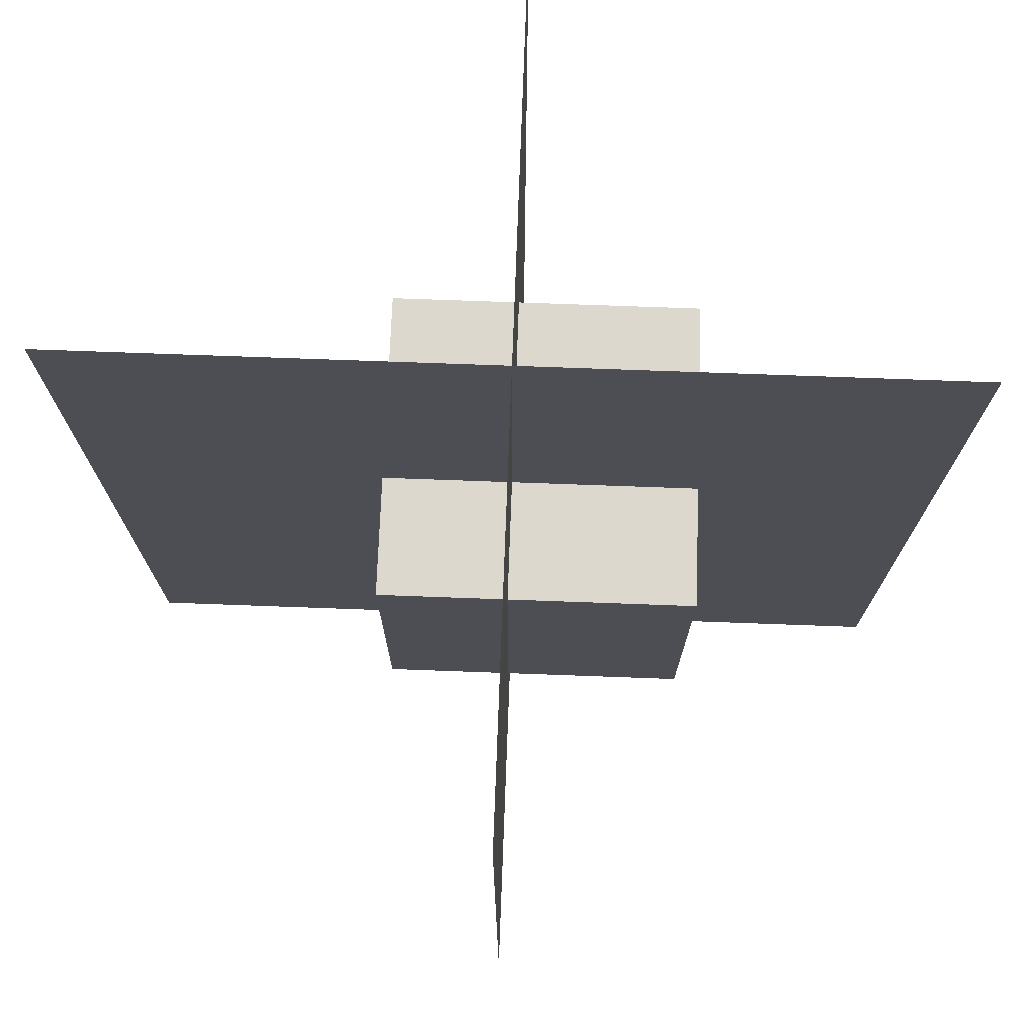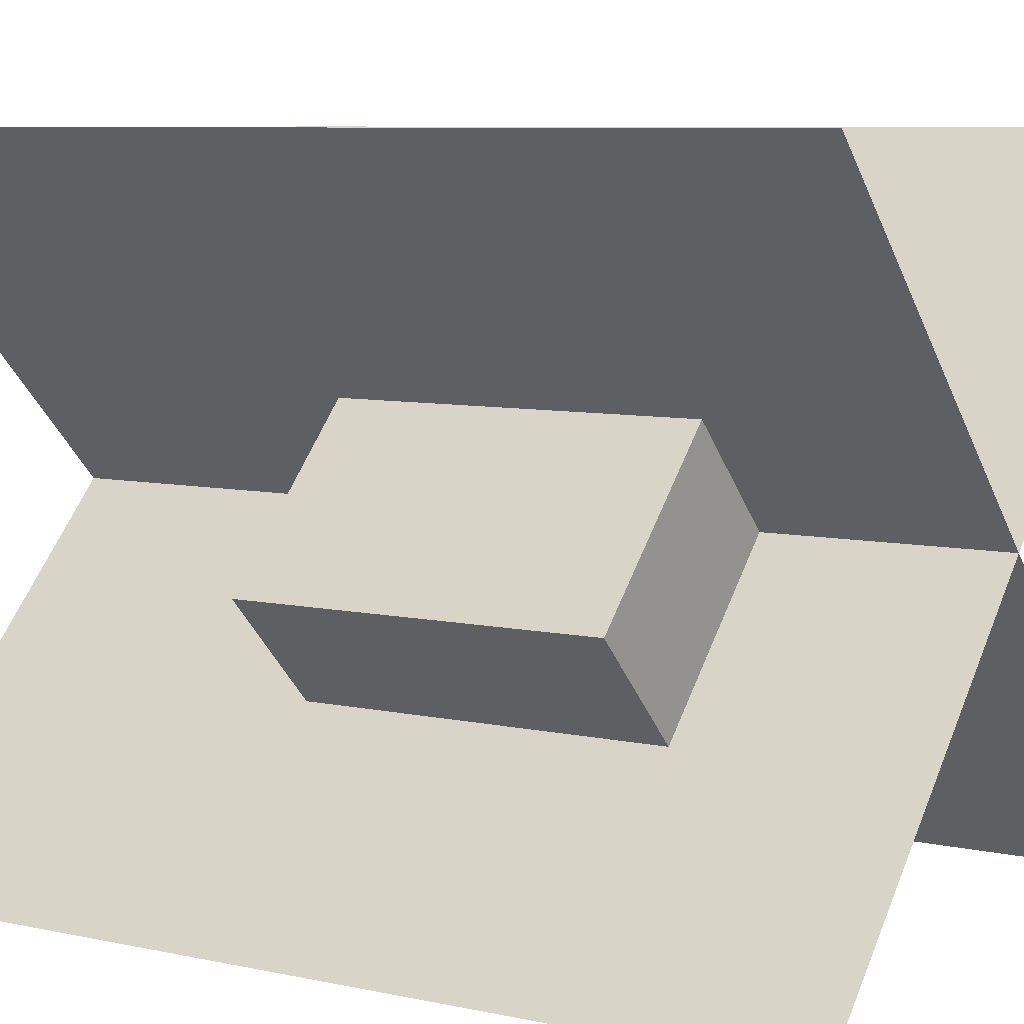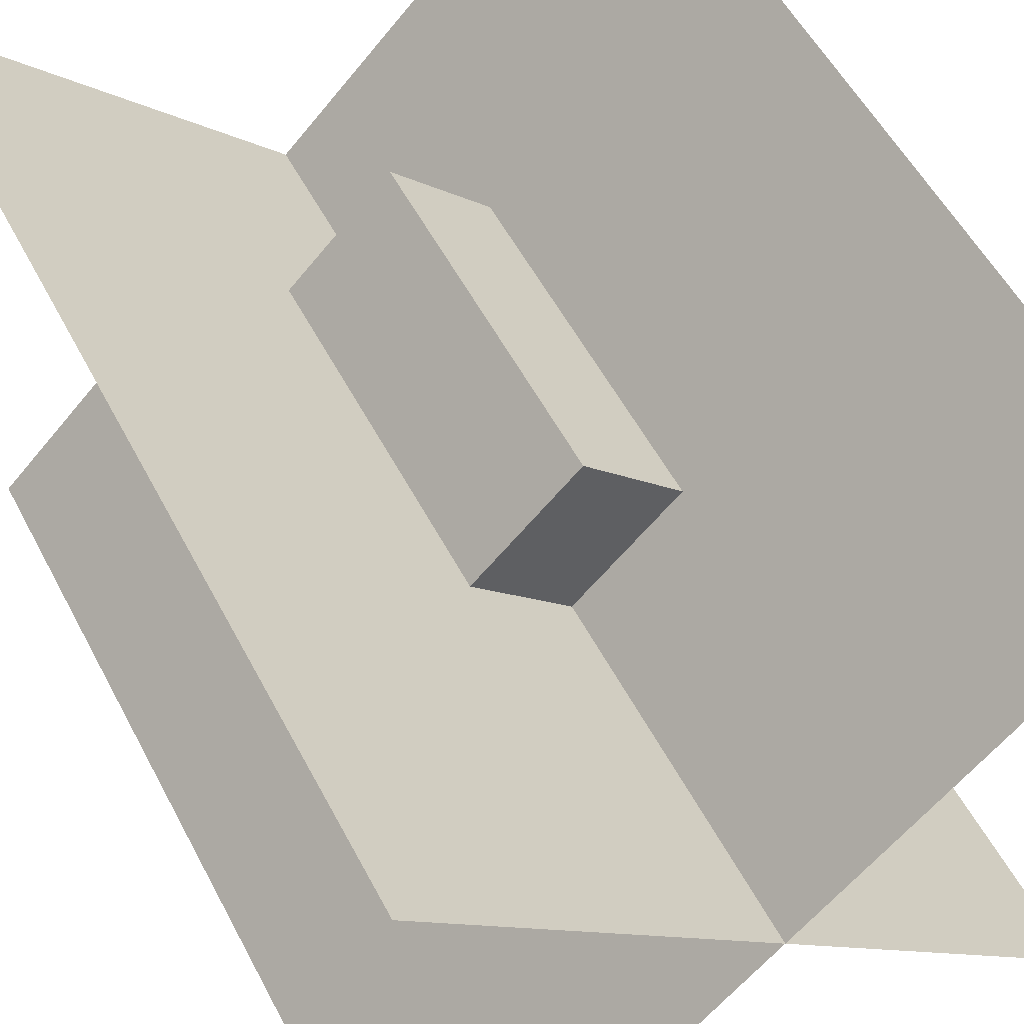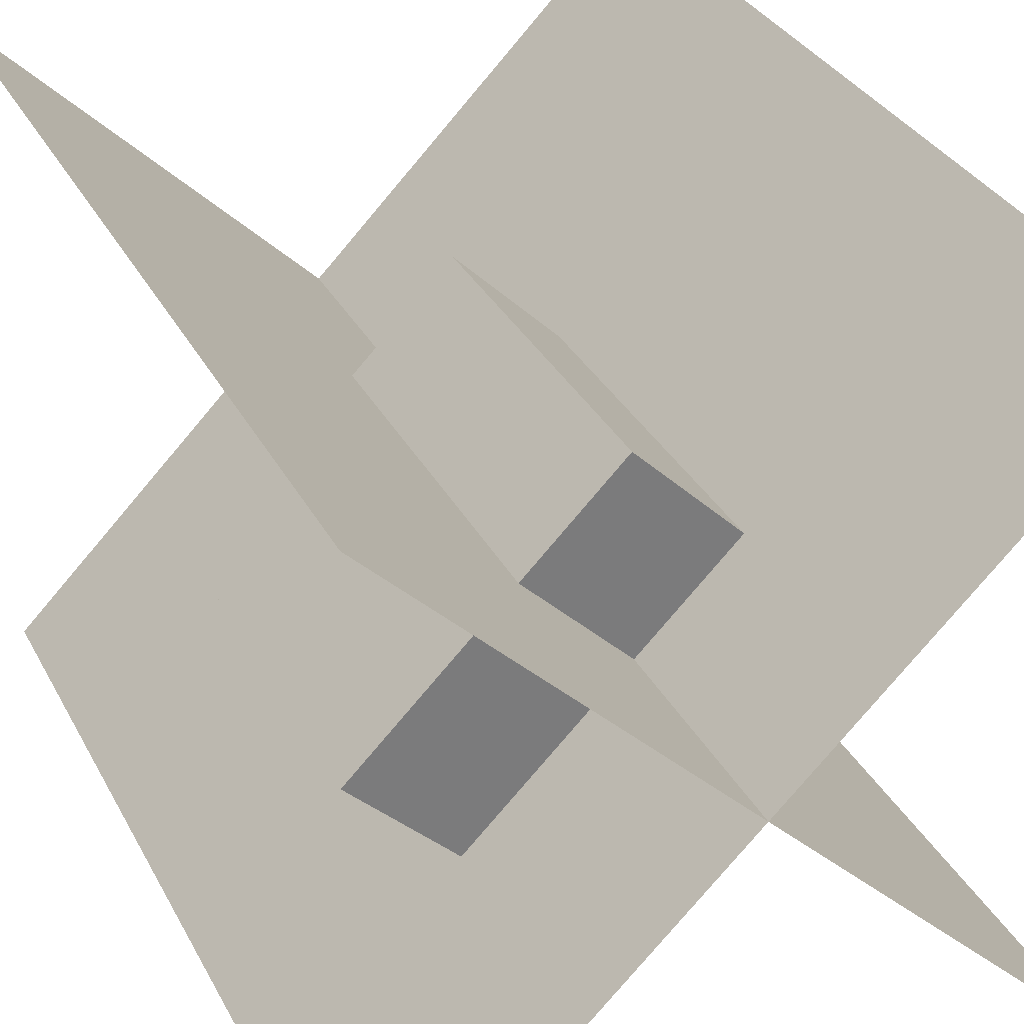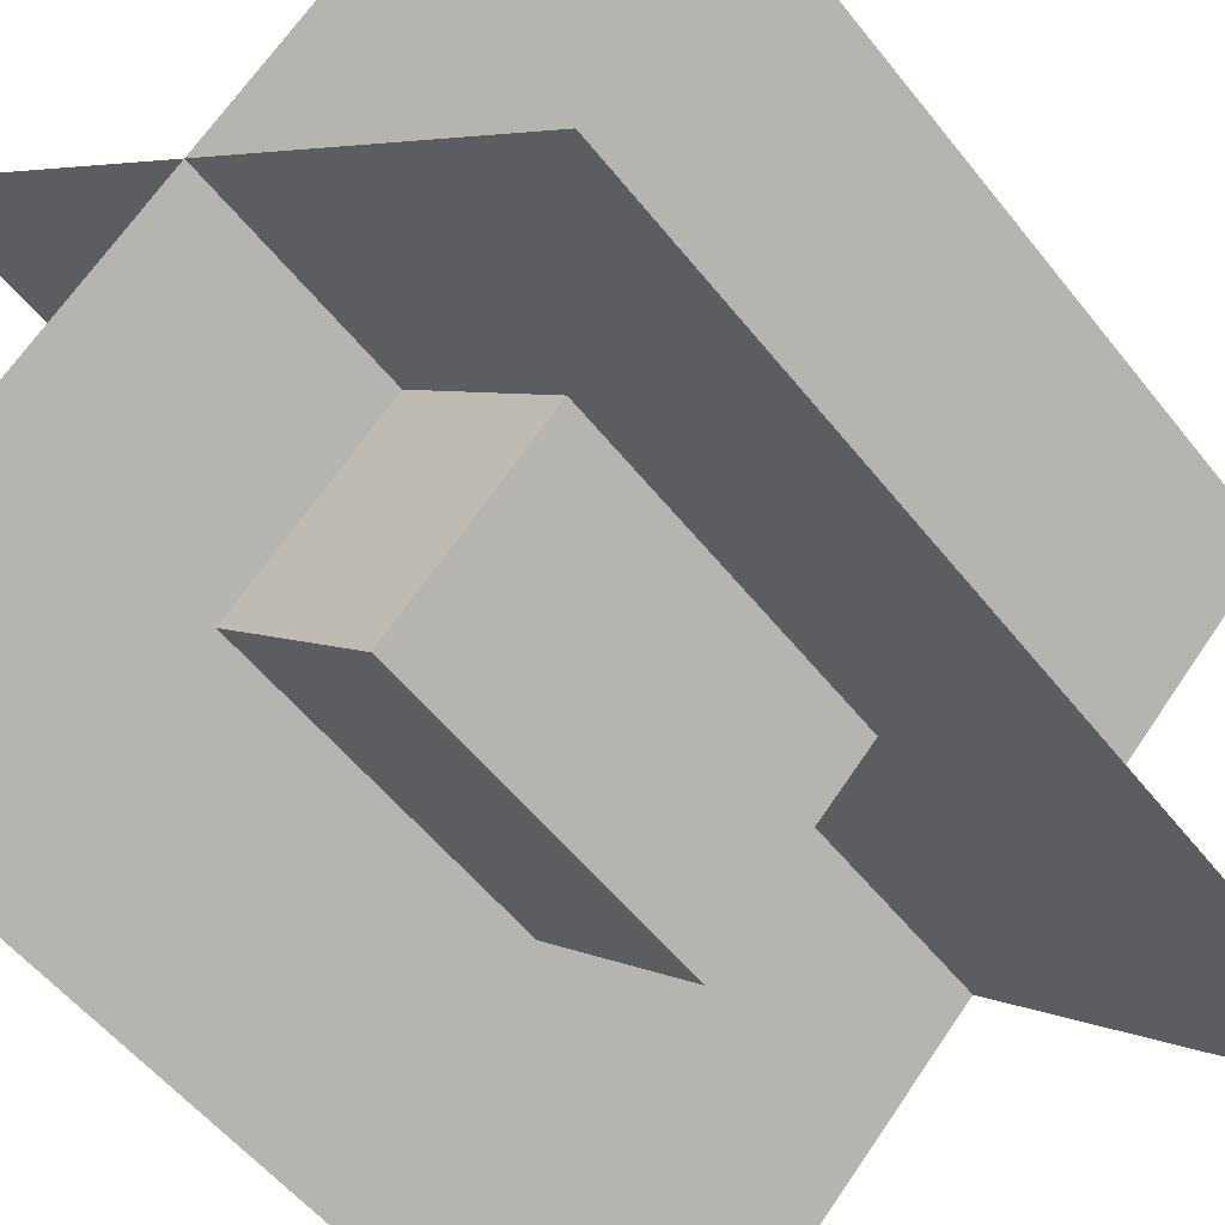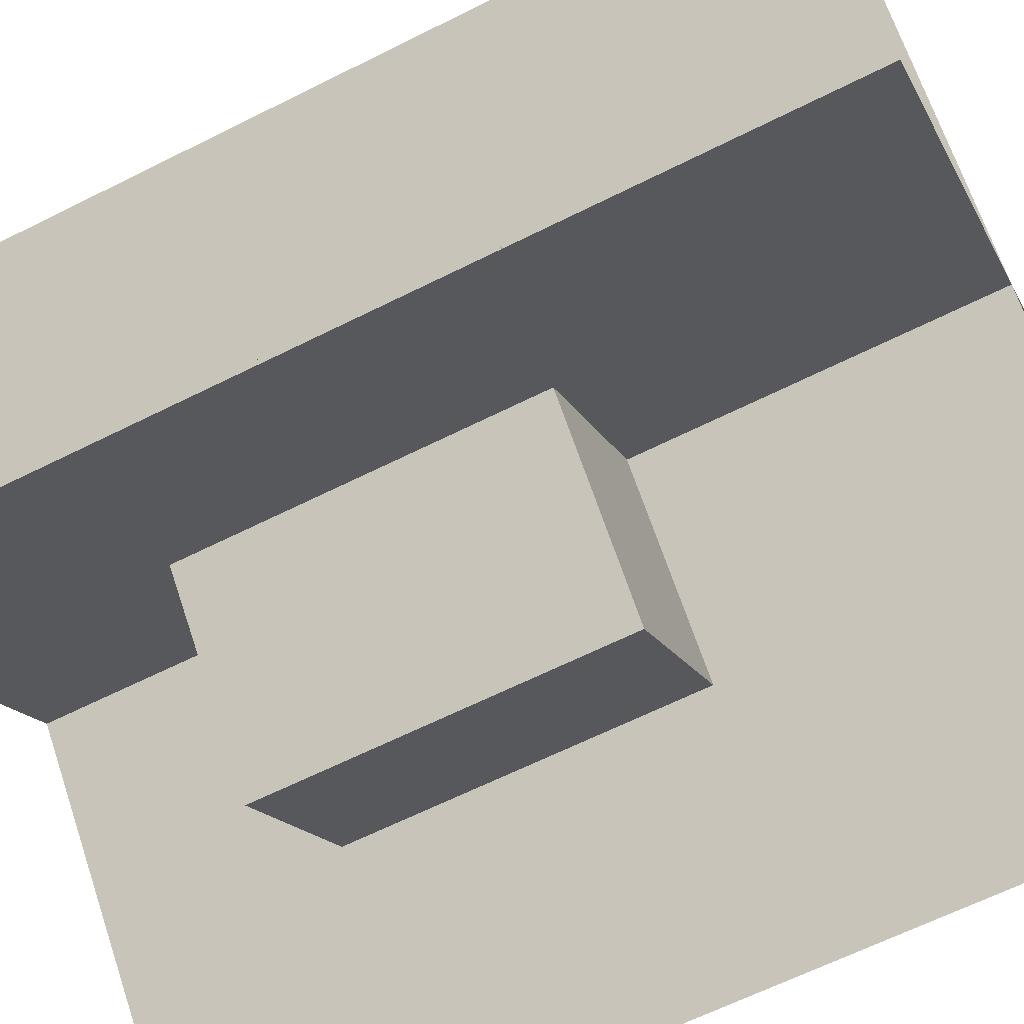
<metadata>
{"format":"obj","ext":"obj","renderer":"f3d","projection":"perspective","resolution":1024,"background":"white","views":[{"elev":72.6,"azim":47.1,"up":"+Y"},{"elev":7.5,"azim":-58.1,"up":"+Z"},{"elev":54.6,"azim":152.7,"up":"+Z"},{"elev":32.7,"azim":-24.1,"up":"+Z"},{"elev":-53.9,"azim":37.3,"up":"+Z"},{"elev":-64.3,"azim":116.8,"up":"+Z"}]}
</metadata>
<code>
o stem_2_Cube.001
v -0.006943 0.6183 -0.3194
v -0.006943 0.2433 -0.3194
v 0.2582 0.6183 -0.05423
v 0.2582 0.2433 -0.05423
v -0.2721 0.6183 -0.05423
v -0.2721 0.2433 -0.05423
v -0.006943 0.6183 0.2109
v -0.006943 0.2433 0.2109
v -0.3536 0 0.3536
v 0.3536 0 -0.3536
v -0.3536 1 0.3536
v 0.3536 1 -0.3536
v 0.3536 0 0.3536
v -0.3536 0 -0.3536
v 0.3536 1 0.3536
v -0.3536 1 -0.3536
v 0.3536 0 -0.3536
v -0.3536 0 0.3536
v 0.3536 1 -0.3536
v -0.3536 1 0.3536
v -0.3536 0 -0.3536
v 0.3536 0 0.3536
v -0.3536 1 -0.3536
v 0.3536 1 0.3536
f 9 10 12 11
f 13 14 16 15
f 17 18 20 19
f 21 22 24 23
f 1 5 7 3
f 4 3 7 8
f 8 7 5 6
f 6 2 4 8
f 2 1 3 4
f 6 5 1 2

</code>
